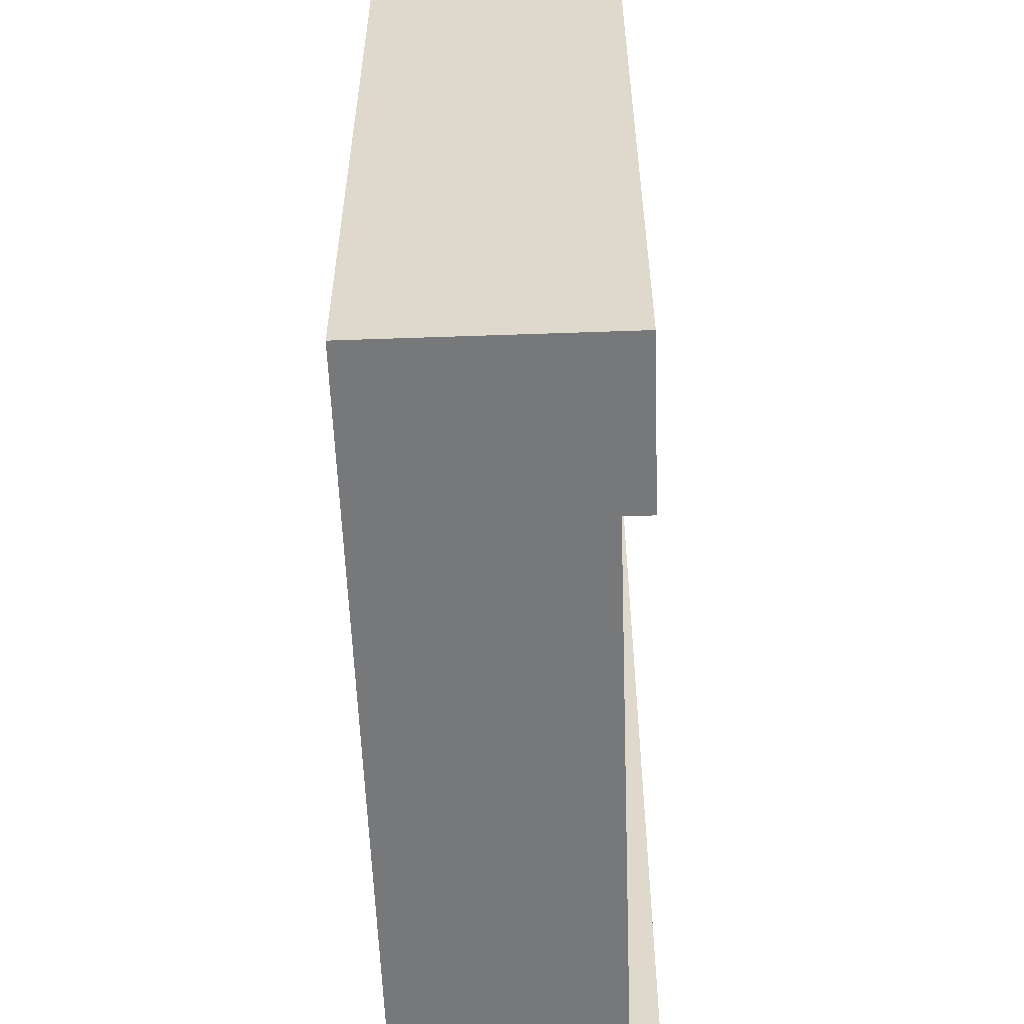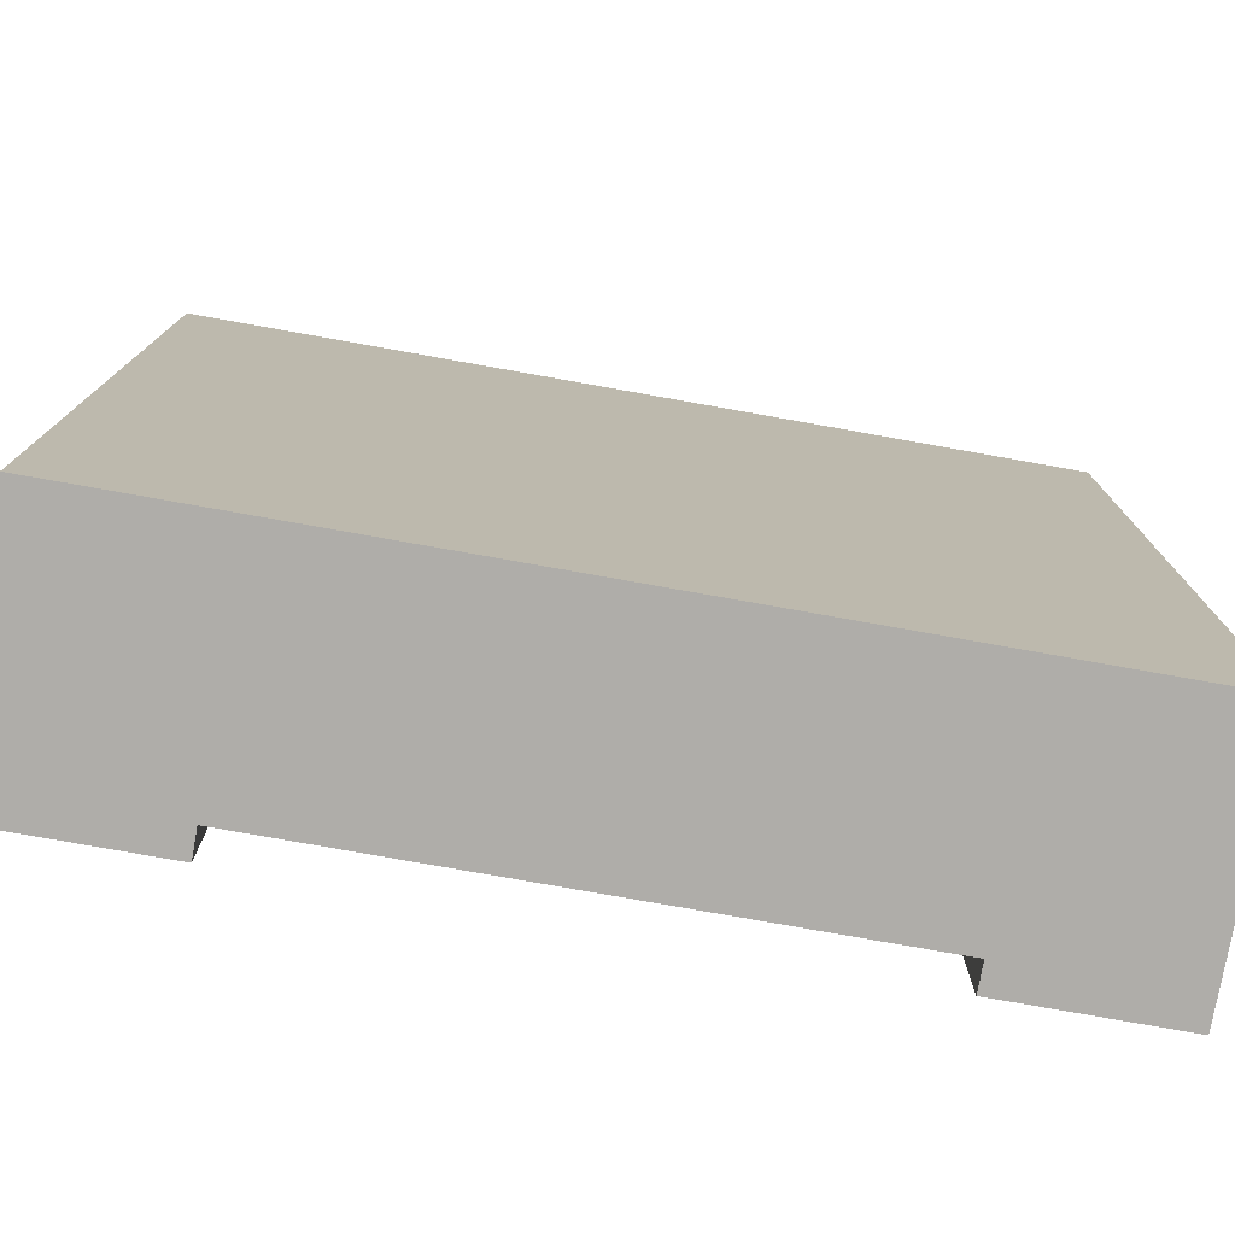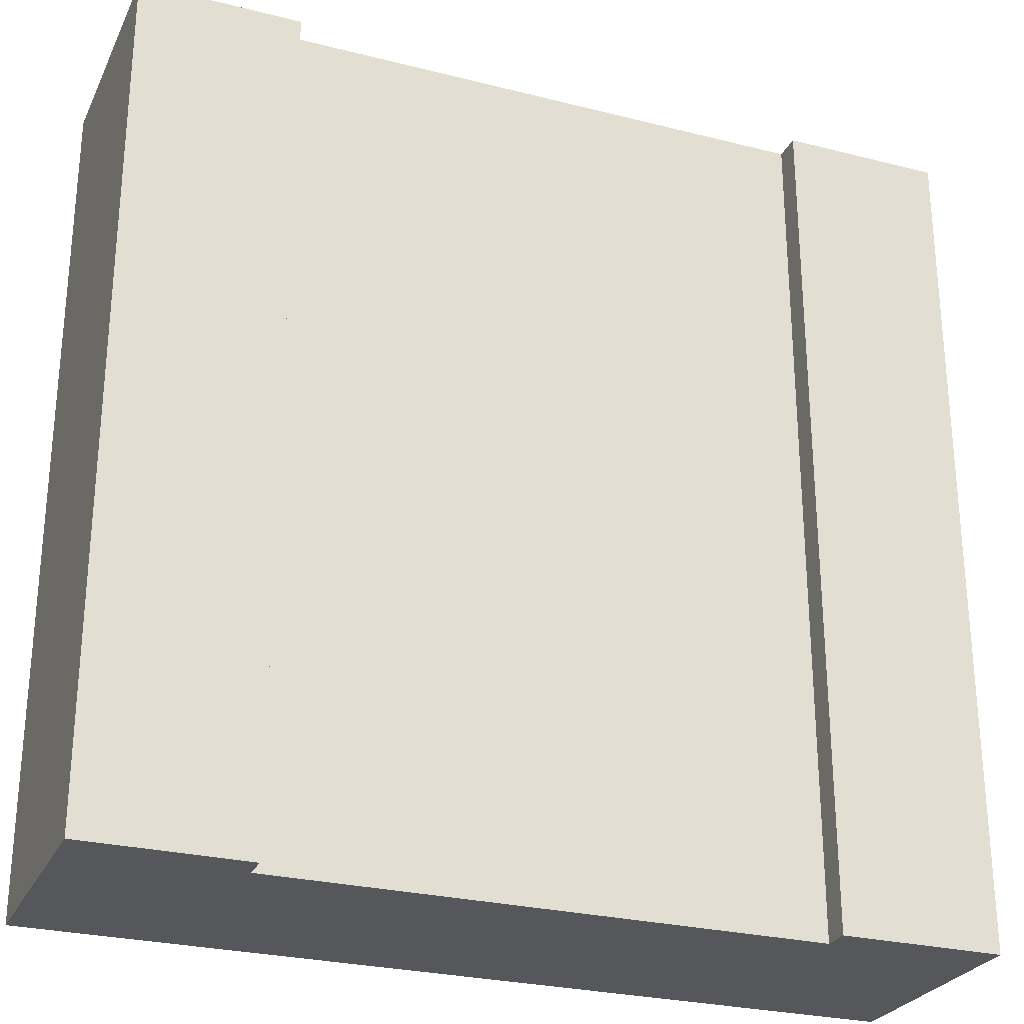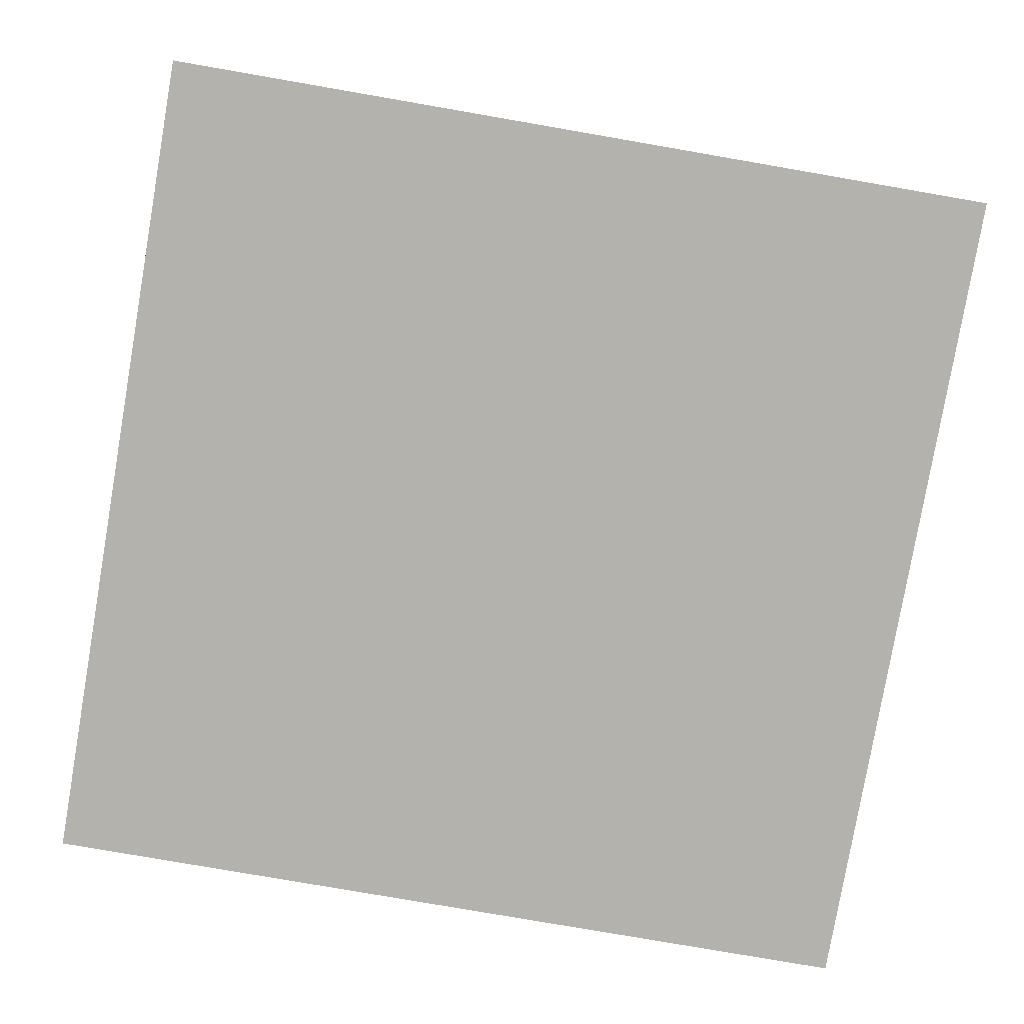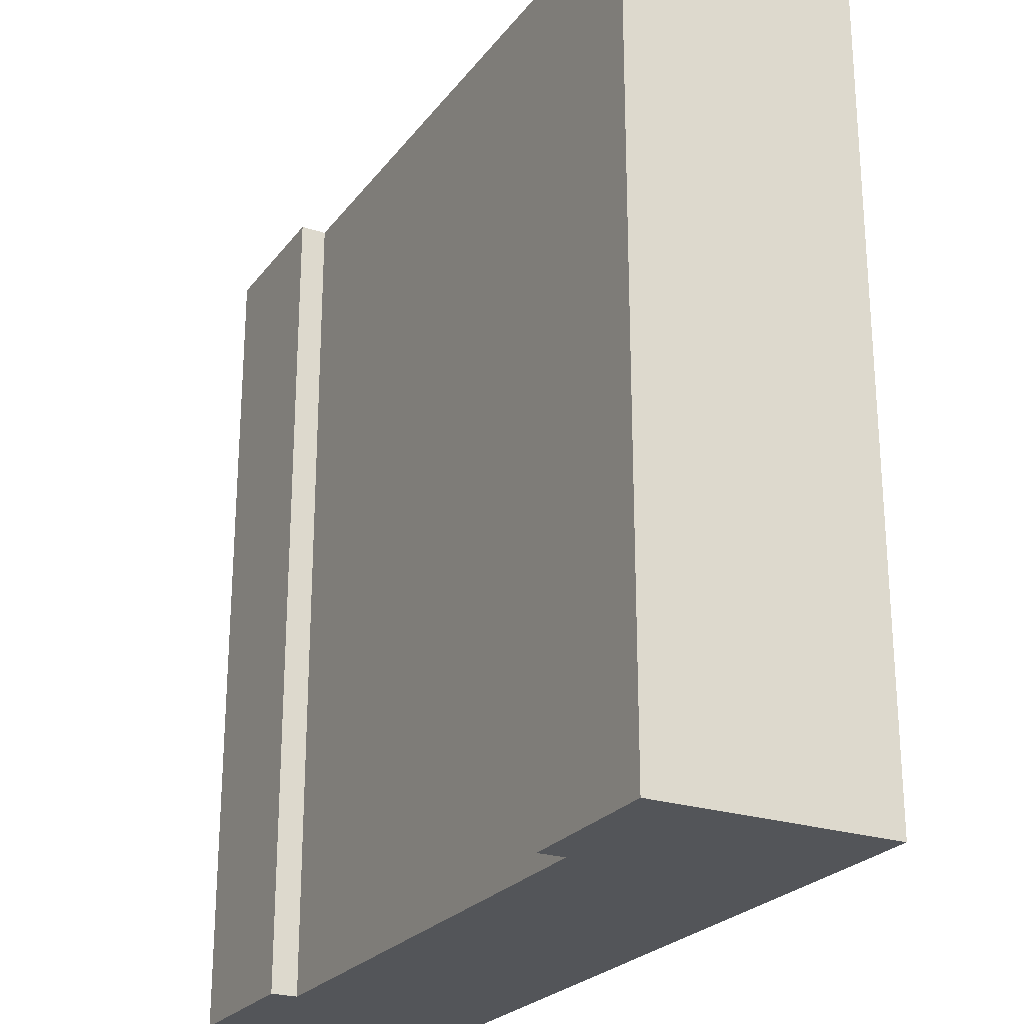
<metadata>
{"format":"obj","ext":"obj","renderer":"f3d","projection":"perspective","resolution":1024,"background":"white","views":[{"elev":-57.3,"azim":92.1,"up":"+Z"},{"elev":-77.3,"azim":-10.1,"up":"+Z"},{"elev":-27.1,"azim":158.6,"up":"+Z"},{"elev":-79.6,"azim":80.2,"up":"+Y"},{"elev":-24.4,"azim":-118.0,"up":"+Z"}]}
</metadata>
<code>
o
v -29.3 0 24.3
v -26.1 0 24.3
v -29.3 0.8 24.3
v -28.7 0.8 24.3
v -26.7 0.8 24.3
v -26.1 0.8 24.3
v -29.3 0.9 24.3
v -28.7 0.9 24.3
v -26.7 0.9 24.3
v -26.1 0.9 24.3
v -29.3 0 27.5
v -26.1 0 27.5
v -29.3 0.8 27.5
v -28.7 0.8 27.5
v -26.7 0.8 27.5
v -26.1 0.8 27.5
v -29.3 0.9 27.5
v -28.7 0.9 27.5
v -26.7 0.9 27.5
v -26.1 0.9 27.5
v -29.3 0 24.3
v -29.3 0.8 24.3
v -29.3 0.9 24.3
v -29.3 0 27.5
v -29.3 0.8 27.5
v -29.3 0.9 27.5
v -26.7 0.8 24.3
v -26.7 0.9 24.3
v -26.7 0.8 27.5
v -26.7 0.9 27.5
v -28.7 0.8 24.3
v -28.7 0.9 24.3
v -28.7 0.8 27.5
v -28.7 0.9 27.5
v -26.1 0 24.3
v -26.1 0.8 24.3
v -26.1 0.9 24.3
v -26.1 0 27.5
v -26.1 0.8 27.5
v -26.1 0.9 27.5
v -29.3 0 24.3
v -29.3 0 27.5
v -26.1 0 24.3
v -26.1 0 27.5
v -28.7 0.8 24.3
v -28.7 0.8 27.5
v -26.7 0.8 24.3
v -26.7 0.8 27.5
v -29.3 0.9 24.3
v -29.3 0.9 27.5
v -28.7 0.9 24.3
v -28.7 0.9 27.5
v -26.7 0.9 24.3
v -26.7 0.9 27.5
v -26.1 0.9 24.3
v -26.1 0.9 27.5
f 3 2 1
f 4 2 3
f 5 2 4
f 6 2 5
f 7 4 3
f 8 4 7
f 9 6 5
f 10 6 9
f 11 12 13
f 13 12 14
f 14 12 15
f 15 12 16
f 13 14 17
f 17 14 18
f 15 16 19
f 19 16 20
f 24 22 21
f 25 23 22
f 25 22 24
f 26 23 25
f 29 28 27
f 30 28 29
f 31 32 33
f 33 32 34
f 35 36 38
f 36 37 39
f 38 36 39
f 39 37 40
f 43 42 41
f 44 42 43
f 45 46 47
f 47 46 48
f 49 50 51
f 51 50 52
f 53 54 55
f 55 54 56

</code>
